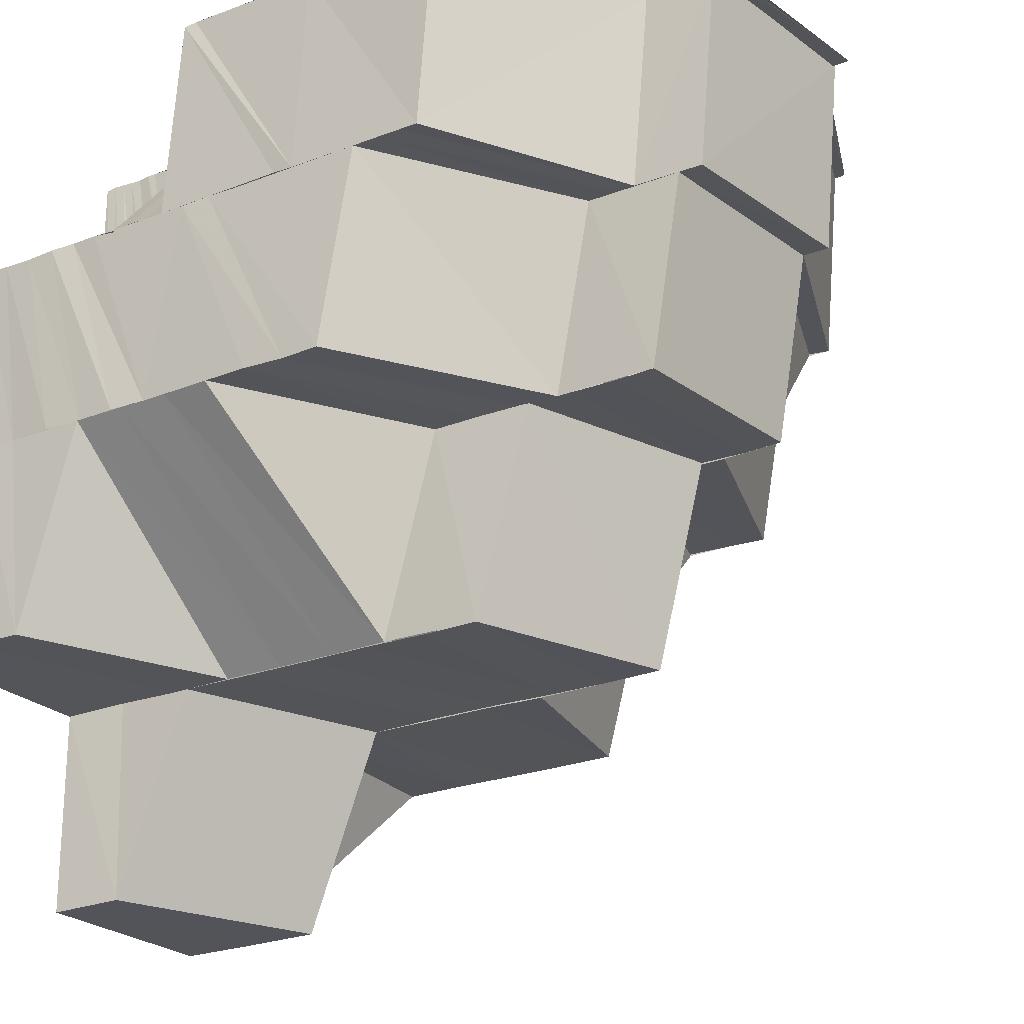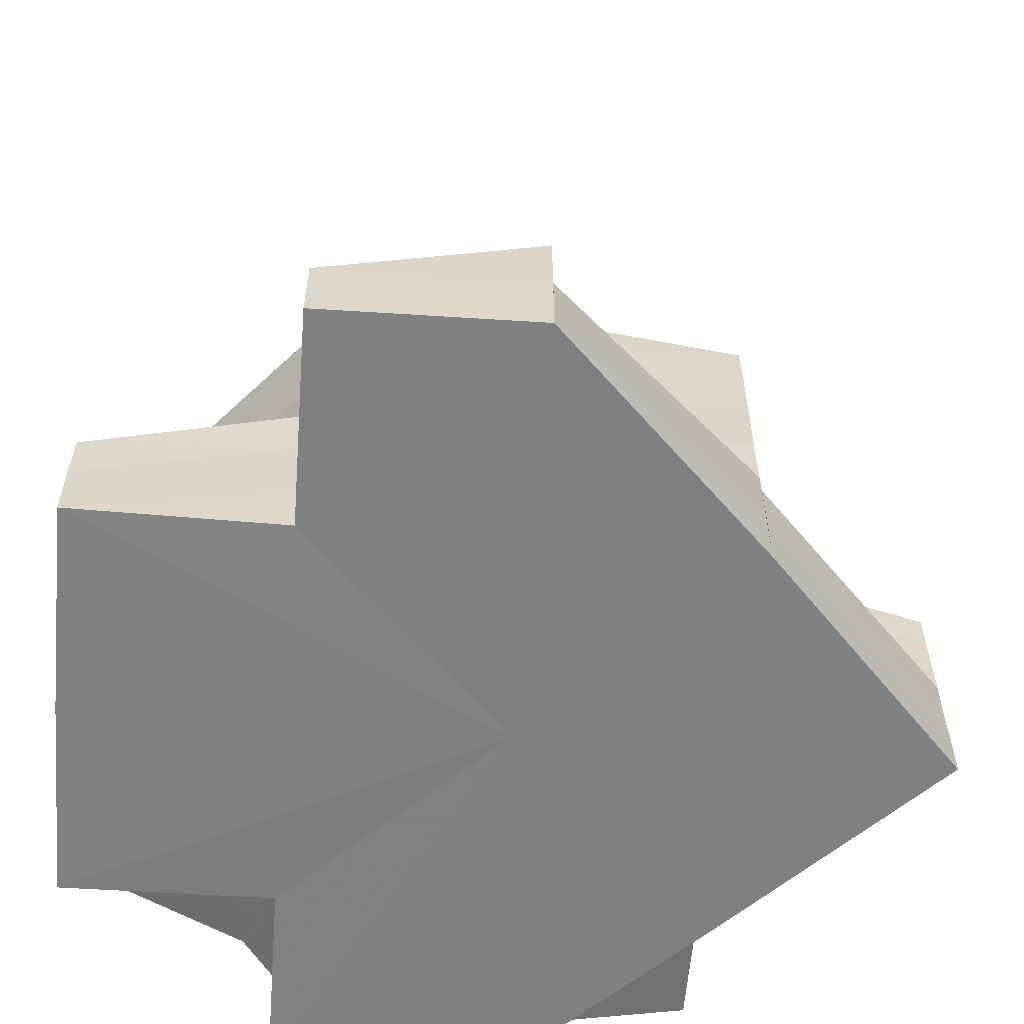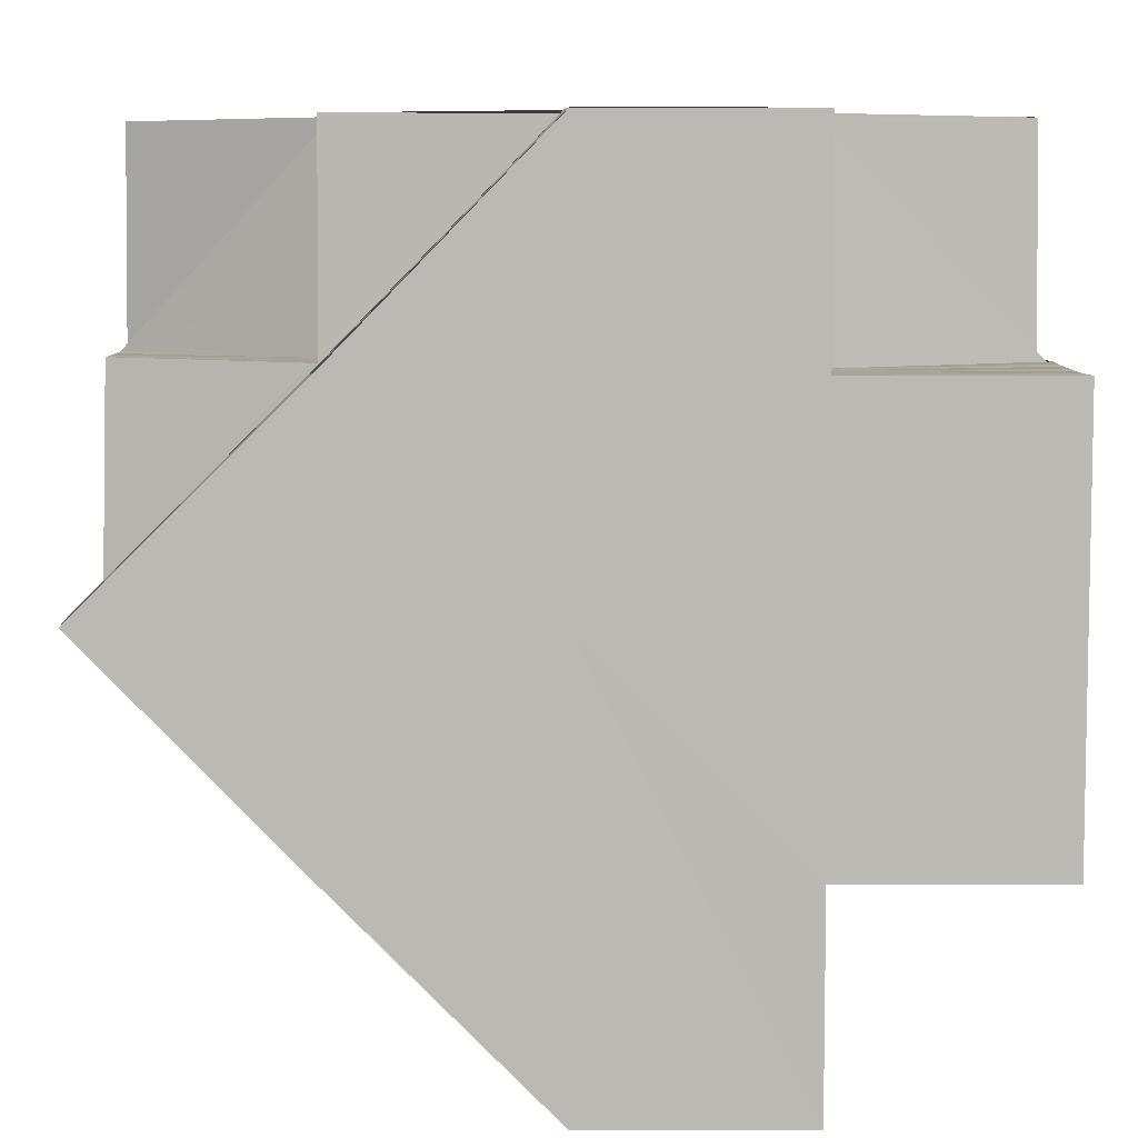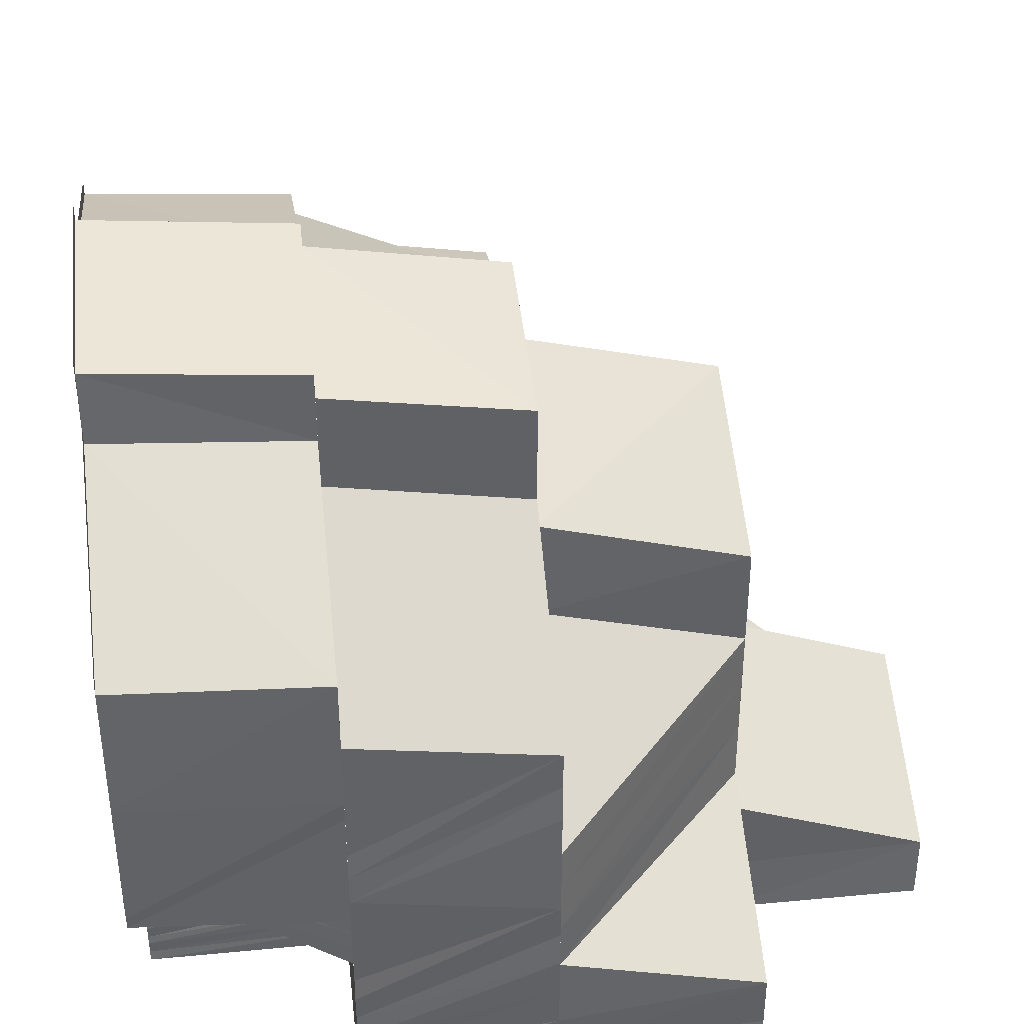
<metadata>
{"format":"obj","ext":"obj","renderer":"f3d","projection":"perspective","resolution":1024,"background":"white","views":[{"elev":-23.6,"azim":-57.3,"up":"+Y"},{"elev":-60.2,"azim":-4.8,"up":"+Z"},{"elev":7.1,"azim":179.8,"up":"+Y"},{"elev":39.5,"azim":-96.8,"up":"+Z"}]}
</metadata>
<code>
o 23139
v 2166 1881 9.5
v 2166 1881 9.499
v 2166 1881 9.496
v 2166 1881 9.496
v 2166 1881 9.496
v 2166 1881 9.499
v 2166 1881 9.499
v 2166 1881 9.495
v 2166 1881 9.5
v 2166 1881 9.499
v 2166 1881 9.499
v 2166 1881 9.501
v 2166 1881 9.499
v 2166 1881 9.498
v 2166 1881 9.499
v 2166 1881 9.495
v 2166 1881 9.497
v 2166 1881 9.498
v 2166 1881 9.496
v 2166 1881 9.497
v 2166 1881 9.498
v 2166 1881 9.494
v 2166 1881 9.496
v 2166 1881 9.495
v 2166 1881 9.497
v 2166 1881 9.493
v 2166 1881 9.493
v 2166 1881 9.492
v 2166 1881 9.493
v 2166 1881 9.493
v 2166 1881 9.49
v 2166 1881 9.488
v 2166 1881 9.485
v 2166 1881 9.49
v 2166 1881 9.487
v 2166 1881 9.485
v 2166 1881 9.487
v 2166 1881 9.488
v 2166 1881 9.482
v 2166 1881 9.481
v 2166 1881 9.482
v 2166 1881 9.485
v 2166 1881 9.48
v 2166 1881 9.487
v 2166 1881 9.481
v 2166 1881 9.475
v 2166 1881 9.476
v 2166 1881 9.482
v 2166 1881 9.476
v 2166 1881 9.482
v 2166 1881 9.481
v 2166 1881 9.48
v 2166 1881 9.474
v 2166 1881 9.483
v 2166 1881 9.476
v 2166 1881 9.473
v 2166 1881 9.47
v 2166 1881 9.472
v 2166 1881 9.469
v 2166 1881 9.471
v 2166 1881 9.468
v 2166 1881 9.474
v 2166 1881 9.47
v 2166 1881 9.47
v 2166 1881 9.47
v 2166 1881 9.473
v 2166 1881 9.469
v 2166 1881 9.472
v 2166 1881 9.468
v 2166 1881 9.479
v 2166 1881 9.477
v 2166 1881 9.476
v 2166 1881 9.48
v 2166 1881 9.474
v 2166 1881 9.471
v 2166 1881 9.472
v 2166 1881 9.471
v 2166 1881 9.468
v 2166 1881 9.477
v 2166 1881 9.473
v 2166 1881 9.479
v 2166 1881 9.474
v 2166 1881 9.484
v 2166 1881 9.482
v 2166 1881 9.48
v 2166 1881 9.485
v 2166 1881 9.48
v 2166 1881 9.477
v 2166 1881 9.479
v 2166 1881 9.48
v 2166 1881 9.476
v 2166 1881 9.477
v 2166 1881 9.474
v 2166 1881 9.488
v 2166 1881 9.491
v 2166 1881 9.488
v 2166 1881 9.477
v 2166 1881 9.476
v 2166 1881 9.481
v 2166 1881 9.481
v 2166 1881 9.478
v 2166 1881 9.483
v 2166 1881 9.475
v 2166 1881 9.475
v 2166 1881 9.472
v 2166 1881 9.474
v 2166 1881 9.472
v 2166 1881 9.473
v 2166 1881 9.47
v 2166 1881 9.483
v 2166 1881 9.479
v 2166 1881 9.486
v 2166 1881 9.486
v 2166 1881 9.488
v 2166 1881 9.487
v 2166 1881 9.489
v 2166 1881 9.487
v 2166 1881 9.478
v 2166 1881 9.481
v 2166 1881 9.492
v 2166 1881 9.491
v 2166 1881 9.493
v 2166 1881 9.49
v 2166 1881 9.488
v 2166 1881 9.49
v 2166 1881 9.476
v 2166 1881 9.478
v 2166 1881 9.475
v 2166 1881 9.475
v 2166 1881 9.477
v 2166 1881 9.475
v 2166 1881 9.473
v 2166 1881 9.473
v 2166 1881 9.472
v 2166 1881 9.469
v 2166 1881 9.468
v 2166 1881 9.473
v 2166 1881 9.469
v 2166 1881 9.465
v 2166 1881 9.472
v 2166 1881 9.47
v 2166 1881 9.473
v 2166 1881 9.469
v 2166 1881 9.465
v 2166 1881 9.468
v 2166 1881 9.465
v 2166 1881 9.465
v 2166 1881 9.462
v 2166 1881 9.467
v 2166 1881 9.47
v 2166 1881 9.468
v 2166 1881 9.468
v 2166 1881 9.468
v 2166 1881 9.466
v 2166 1881 9.464
v 2166 1881 9.464
v 2166 1881 9.466
v 2166 1881 9.462
v 2166 1881 9.464
v 2166 1881 9.462
v 2166 1881 9.462
v 2166 1881 9.465
v 2166 1881 9.466
v 2166 1881 9.463
v 2166 1881 9.467
v 2166 1881 9.468
v 2166 1881 9.466
v 2166 1881 9.464
v 2166 1881 9.47
v 2166 1881 9.462
v 2166 1881 9.462
v 2166 1881 9.47
v 2166 1881 9.469
v 2166 1881 9.472
v 2166 1881 9.473
v 2166 1881 9.47
v 2166 1881 9.475
v 2166 1881 9.472
v 2166 1881 9.477
v 2166 1881 9.474
v 2166 1881 9.47
v 2166 1881 9.474
v 2166 1881 9.476
v 2166 1881 9.471
v 2166 1881 9.474
v 2166 1881 9.468
v 2166 1881 9.467
v 2166 1881 9.468
v 2166 1881 9.465
v 2166 1881 9.465
v 2166 1881 9.465
v 2166 1881 9.466
v 2166 1881 9.464
v 2166 1881 9.465
v 2166 1881 9.464
v 2166 1881 9.464
v 2166 1881 9.463
v 2166 1881 9.463
v 2166 1881 9.463
v 2166 1881 9.463
v 2166 1881 9.462
v 2166 1881 9.462
v 2166 1881 9.462
v 2166 1881 9.462
v 2166 1881 9.462
v 2166 1881 9.462
v 2166 1881 9.462
v 2166 1881 9.462
v 2166 1881 9.463
v 2166 1881 9.462
v 2166 1881 9.462
v 2166 1881 9.463
v 2166 1881 9.463
v 2166 1881 9.462
v 2166 1881 9.463
v 2166 1881 9.464
v 2166 1881 9.462
v 2166 1881 9.463
v 2166 1881 9.463
v 2166 1881 9.465
v 2166 1881 9.463
v 2166 1881 9.464
v 2166 1881 9.464
v 2166 1881 9.466
v 2166 1881 9.463
v 2166 1881 9.464
v 2166 1881 9.464
v 2166 1881 9.467
v 2166 1881 9.464
v 2166 1881 9.465
v 2166 1881 9.468
v 2166 1881 9.471
v 2166 1881 9.464
v 2166 1881 9.465
v 2166 1881 9.467
v 2166 1881 9.465
v 2166 1881 9.465
v 2166 1881 9.466
v 2166 1881 9.465
v 2166 1881 9.466
v 2166 1881 9.465
v 2166 1881 9.467
v 2166 1881 9.465
v 2166 1881 9.467
v 2166 1881 9.466
v 2166 1881 9.467
v 2166 1881 9.466
v 2166 1881 9.467
v 2166 1881 9.466
v 2166 1881 9.467
v 2166 1881 9.466
v 2166 1881 9.49
v 2166 1881 9.49
v 2166 1881 9.484
v 2166 1881 9.483
v 2166 1881 9.484
v 2166 1881 9.49
v 2166 1881 9.483
v 2166 1881 9.49
v 2166 1881 9.483
v 2166 1881 9.495
v 2166 1881 9.494
v 2166 1881 9.498
v 2166 1881 9.494
v 2166 1881 9.489
v 2166 1881 9.497
v 2166 1881 9.493
v 2166 1881 9.488
v 2166 1881 9.483
v 2166 1881 9.49
v 2166 1881 9.483
v 2166 1881 9.483
v 2166 1881 9.483
v 2166 1881 9.488
v 2166 1881 9.482
v 2166 1881 9.484
v 2166 1881 9.483
v 2166 1881 9.477
v 2166 1881 9.483
v 2166 1881 9.477
v 2166 1881 9.483
v 2166 1881 9.477
v 2166 1881 9.483
v 2166 1881 9.476
v 2166 1881 9.49
v 2166 1881 9.484
v 2166 1881 9.484
v 2166 1881 9.471
v 2166 1881 9.468
v 2166 1881 9.5
v 2166 1881 9.496
v 2166 1881 9.49
v 2166 1881 9.5
v 2166 1881 9.501
v 2166 1881 9.49
v 2166 1881 9.496
v 2166 1881 9.496
v 2166 1881 9.5
v 2166 1881 9.49
v 2166 1881 9.496
v 2166 1881 9.49
v 2166 1881 9.49
v 2166 1881 9.495
v 2166 1881 9.49
v 2166 1881 9.496
v 2166 1881 9.483
v 2166 1881 9.489
v 2166 1881 9.49
v 2166 1881 9.495
v 2166 1881 9.482
v 2166 1881 9.476
v 2166 1881 9.476
v 2166 1881 9.475
v 2166 1881 9.475
v 2166 1881 9.481
v 2166 1881 9.474
v 2166 1881 9.47
v 2166 1881 9.475
v 2166 1881 9.47
v 2166 1881 9.469
v 2166 1881 9.473
v 2166 1881 9.468
v 2166 1881 9.472
v 2166 1881 9.471
v 2166 1881 9.471
v 2166 1881 9.476
v 2166 1881 9.47
v 2166 1881 9.471
v 2166 1881 9.477
v 2166 1881 9.471
v 2166 1881 9.477
v 2166 1881 9.471
v 2166 1881 9.47
v 2166 1881 9.475
v 2166 1881 9.476
v 2166 1881 9.5
v 2166 1881 9.499
v 2166 1881 9.501
v 2166 1881 9.501
v 2166 1881 9.499
v 2166 1881 9.495
v 2166 1881 9.494
v 2166 1881 9.489
v 2166 1881 9.494
v 2166 1881 9.498
v 2166 1881 9.499
v 2166 1881 9.488
v 2166 1881 9.493
v 2166 1881 9.489
v 2166 1881 9.494
v 2166 1881 9.487
v 2166 1881 9.492
v 2166 1881 9.485
v 2166 1881 9.492
v 2166 1881 9.495
v 2166 1881 9.497
v 2166 1881 9.49
v 2166 1881 9.495
v 2166 1881 9.485
v 2166 1881 9.492
v 2166 1881 9.471
v 2166 1881 9.471
v 2166 1881 9.468
v 2166 1881 9.471
v 2166 1881 9.467
v 2166 1881 9.467
v 2166 1881 9.471
v 2166 1881 9.467
v 2166 1881 9.467
v 2166 1881 9.47
v 2166 1881 9.47
v 2166 1881 9.467
v 2166 1881 9.469
v 2166 1881 9.466
v 2166 1881 9.468
v 2166 1881 9.466
v 2166 1881 9.468
v 2166 1881 9.465
v 2166 1881 9.499
v 2166 1881 9.498
v 2166 1881 9.5
v 2166 1881 9.499
v 2166 1881 9.5
v 2166 1881 9.498
v 2166 1881 9.497
v 2166 1881 9.499
v 2166 1881 9.497
v 2166 1881 9.495
v 2166 1881 9.498
v 2166 1881 9.496
v 2166 1881 9.498
v 2166 1881 9.495
v 2166 1881 9.493
v 2166 1881 9.496
v 2166 1881 9.494
v 2166 1881 9.491
v 2166 1881 9.492
v 2166 1881 9.488
v 2166 1881 9.489
v 2166 1881 9.492
v 2166 1881 9.486
v 2166 1881 9.487
v 2166 1881 9.489
v 2166 1881 9.488
v 2166 1881 9.491
v 2166 1881 9.483
v 2166 1881 9.481
v 2166 1881 9.483
v 2166 1881 9.483
v 2166 1881 9.479
v 2166 1881 9.48
v 2166 1881 9.476
v 2166 1881 9.477
v 2166 1881 9.473
v 2166 1881 9.473
v 2166 1881 9.469
v 2166 1881 9.469
v 2166 1881 9.473
v 2166 1881 9.465
v 2166 1881 9.465
v 2166 1881 9.469
v 2166 1881 9.465
v 2166 1881 9.469
v 2166 1881 9.473
v 2166 1881 9.465
v 2166 1881 9.462
v 2166 1881 9.465
v 2166 1881 9.465
v 2166 1881 9.462
v 2166 1881 9.465
v 2166 1881 9.465
v 2166 1881 9.462
v 2166 1881 9.462
v 2166 1881 9.462
v 2166 1881 9.462
v 2166 1881 9.465
v 2166 1881 9.462
v 2166 1881 9.464
v 2166 1881 9.467
v 2166 1881 9.468
v 2166 1881 9.464
v 2166 1881 9.462
v 2166 1881 9.462
v 2166 1881 9.464
v 2166 1881 9.462
v 2166 1881 9.464
v 2166 1881 9.462
v 2166 1881 9.467
v 2166 1881 9.463
v 2166 1881 9.462
v 2166 1881 9.463
v 2166 1881 9.463
v 2166 1881 9.465
v 2166 1881 9.462
v 2166 1881 9.463
v 2166 1881 9.466
v 2166 1881 9.463
v 2166 1881 9.464
v 2166 1881 9.467
v 2166 1881 9.463
v 2166 1881 9.463
v 2166 1881 9.463
v 2166 1881 9.464
v 2166 1881 9.465
v 2166 1881 9.469
v 2166 1881 9.466
v 2166 1881 9.47
v 2166 1881 9.464
v 2166 1881 9.465
v 2166 1881 9.463
v 2166 1881 9.465
v 2166 1881 9.464
v 2166 1881 9.466
v 2166 1881 9.465
v 2166 1881 9.467
v 2166 1881 9.466
v 2166 1881 9.469
v 2166 1881 9.467
v 2166 1881 9.47
v 2166 1881 9.467
v 2166 1881 9.471
v 2166 1881 9.47
v 2166 1881 9.472
v 2166 1881 9.474
v 2166 1881 9.468
v 2166 1881 9.476
v 2166 1881 9.469
v 2166 1881 9.467
v 2166 1881 9.466
v 2166 1881 9.47
v 2166 1881 9.465
v 2166 1881 9.48
v 2166 1881 9.48
v 2166 1881 9.482
v 2166 1881 9.477
v 2166 1881 9.484
v 2166 1881 9.482
v 2166 1881 9.485
v 2166 1881 9.49
v 2166 1881 9.479
v 2166 1881 9.484
v 2166 1881 9.486
v 2166 1881 9.488
v 2166 1881 9.484
v 2166 1881 9.49
v 2166 1881 9.484
v 2166 1881 9.482
v 2166 1881 9.48
v 2166 1881 9.477
v 2166 1881 9.475
v 2166 1881 9.478
v 2166 1881 9.473
v 2166 1881 9.475
v 2166 1881 9.47
v 2166 1881 9.472
v 2166 1881 9.467
v 2166 1881 9.466
v 2166 1881 9.466
v 2166 1881 9.468
v 2166 1881 9.471
v 2166 1881 9.477
v 2166 1881 9.484
v 2166 1881 9.49
f 1 2 3
f 2 4 5
f 2 6 4
f 7 8 4
f 9 10 6
f 11 9 12
f 13 14 6
f 15 14 16
f 17 18 13
f 18 19 20
f 21 20 22
f 23 24 20
f 25 24 26
f 24 27 28
f 24 28 29
f 30 31 28
f 31 32 33
f 28 34 35
f 34 36 37
f 38 35 39
f 35 40 41
f 42 43 40
f 44 42 45
f 45 46 47
f 48 47 49
f 50 51 47
f 51 52 46
f 52 53 46
f 54 50 55
f 53 56 57
f 56 58 59
f 58 60 61
f 46 62 63
f 62 64 65
f 66 67 64
f 68 69 67
f 70 71 66
f 71 72 68
f 73 70 74
f 72 75 76
f 77 78 69
f 79 76 80
f 81 80 82
f 83 84 81
f 84 85 79
f 86 83 87
f 84 88 89
f 83 89 90
f 85 91 88
f 92 93 91
f 94 83 33
f 95 96 94
f 85 97 98
f 99 97 85
f 100 101 97
f 102 99 85
f 101 103 104
f 104 105 106
f 103 107 108
f 108 109 105
f 110 99 102
f 110 111 99
f 112 110 102
f 112 102 113
f 114 112 113
f 114 113 94
f 115 112 114
f 116 117 114
f 111 118 119
f 120 116 121
f 122 121 123
f 121 124 125
f 111 126 127
f 126 128 118
f 127 129 130
f 131 132 129
f 126 133 131
f 133 134 128
f 135 136 134
f 137 138 133
f 138 139 135
f 140 141 132
f 142 143 140
f 143 144 145
f 146 147 145
f 146 148 147
f 145 149 150
f 107 151 150
f 150 149 152
f 150 153 109
f 149 154 153
f 155 156 154
f 149 155 157
f 155 158 159
f 160 161 156
f 157 162 163
f 159 164 162
f 152 163 165
f 166 167 163
f 167 168 162
f 169 166 165
f 168 170 164
f 170 171 164
f 172 165 173
f 174 169 173
f 175 176 172
f 177 175 178
f 179 177 180
f 178 173 181
f 182 174 181
f 183 182 184
f 185 181 77
f 77 181 186
f 181 187 186
f 188 187 189
f 187 190 191
f 187 192 190
f 192 193 190
f 192 194 193
f 194 195 193
f 194 196 195
f 196 197 195
f 196 198 197
f 198 199 197
f 198 200 199
f 200 201 199
f 200 202 201
f 171 203 201
f 203 204 205
f 171 203 206
f 170 171 206
f 203 207 206
f 160 170 206
f 208 205 209
f 208 210 211
f 211 212 213
f 207 214 212
f 215 213 216
f 217 208 215
f 217 209 218
f 219 216 220
f 221 217 219
f 221 218 222
f 223 220 224
f 225 221 223
f 225 222 226
f 227 224 228
f 229 225 227
f 229 226 230
f 231 228 232
f 233 229 234
f 234 235 231
f 233 234 236
f 237 233 236
f 237 236 238
f 239 237 238
f 239 238 240
f 241 239 240
f 241 240 242
f 243 241 242
f 243 242 244
f 245 243 244
f 245 244 246
f 247 245 246
f 247 246 248
f 249 247 248
f 249 248 250
f 251 249 250
f 252 253 254
f 253 255 256
f 257 258 255
f 253 259 260
f 261 262 259
f 263 264 261
f 262 265 259
f 266 267 262
f 265 268 269
f 270 265 271
f 265 272 273
f 274 275 272
f 276 277 278
f 277 279 280
f 281 282 280
f 279 283 282
f 283 284 282
f 285 276 286
f 287 278 286
f 278 288 286
f 288 289 286
f 290 291 286
f 5 292 286
f 293 294 286
f 295 296 286
f 297 298 286
f 299 300 297
f 299 301 300
f 302 303 300
f 304 299 305
f 306 307 301
f 308 307 309
f 306 310 307
f 311 310 306
f 312 313 310
f 314 315 310
f 314 316 315
f 317 316 318
f 319 320 316
f 320 321 316
f 320 322 321
f 322 323 321
f 322 231 323
f 231 324 323
f 325 311 326
f 325 327 311
f 328 325 326
f 328 326 329
f 330 328 329
f 330 329 331
f 332 330 331
f 327 333 334
f 327 334 335
f 336 337 338
f 337 12 339
f 337 340 12
f 341 342 340
f 343 344 341
f 342 345 346
f 347 348 342
f 349 347 350
f 347 351 348
f 351 352 348
f 351 353 354
f 352 355 356
f 352 357 358
f 359 357 360
f 361 362 363
f 362 364 365
f 364 366 365
f 364 367 366
f 367 368 366
f 367 63 368
f 63 369 368
f 370 371 369
f 57 372 369
f 371 373 372
f 59 374 372
f 373 375 374
f 61 376 374
f 375 377 376
f 377 378 376
f 379 380 381
f 380 382 383
f 384 385 386
f 387 388 389
f 388 390 391
f 392 393 394
f 393 395 23
f 393 396 395
f 396 397 395
f 396 398 397
f 398 399 400
f 401 402 399
f 398 401 403
f 403 404 405
f 406 401 398
f 406 407 401
f 401 408 115
f 408 409 115
f 408 410 409
f 410 411 409
f 410 412 411
f 412 413 411
f 412 414 413
f 414 415 413
f 414 416 415
f 416 417 418
f 419 420 417
f 416 419 421
f 422 419 416
f 421 423 424
f 425 426 419
f 427 428 423
f 426 429 430
f 431 432 427
f 432 433 427
f 426 432 206
f 432 433 206
f 433 160 147
f 433 160 206
f 434 426 206
f 434 435 436
f 437 434 206
f 438 434 422
f 439 438 440
f 441 422 440
f 442 437 206
f 437 443 444
f 445 442 206
f 207 445 206
f 442 437 446
f 446 447 441
f 446 444 448
f 449 442 446
f 450 207 451
f 451 452 453
f 445 454 452
f 455 453 456
f 457 450 455
f 458 456 459
f 460 457 458
f 461 445 462
f 463 460 464
f 464 459 465
f 466 465 467
f 468 463 466
f 469 468 235
f 470 461 471
f 472 470 473
f 474 472 475
f 476 474 477
f 478 476 479
f 480 479 481
f 475 482 483
f 477 483 484
f 473 485 482
f 479 484 486
f 487 488 483
f 488 489 482
f 490 487 484
f 489 491 485
f 486 484 492
f 486 493 494
f 495 494 496
f 495 486 497
f 498 496 499
f 500 495 501
f 500 501 498
f 497 502 503
f 504 503 505
f 506 507 503
f 507 508 502
f 492 406 502
f 492 509 406
f 509 407 406
f 509 510 407
f 510 511 407
f 510 512 511
f 512 513 511
f 512 514 513
f 514 515 513
f 514 516 515
f 516 440 515
f 517 516 514
f 517 446 516
f 462 446 517
f 471 517 485
f 491 449 517
f 518 519 286
f 519 520 286
f 520 521 286
f 521 522 286
f 522 523 286

</code>
